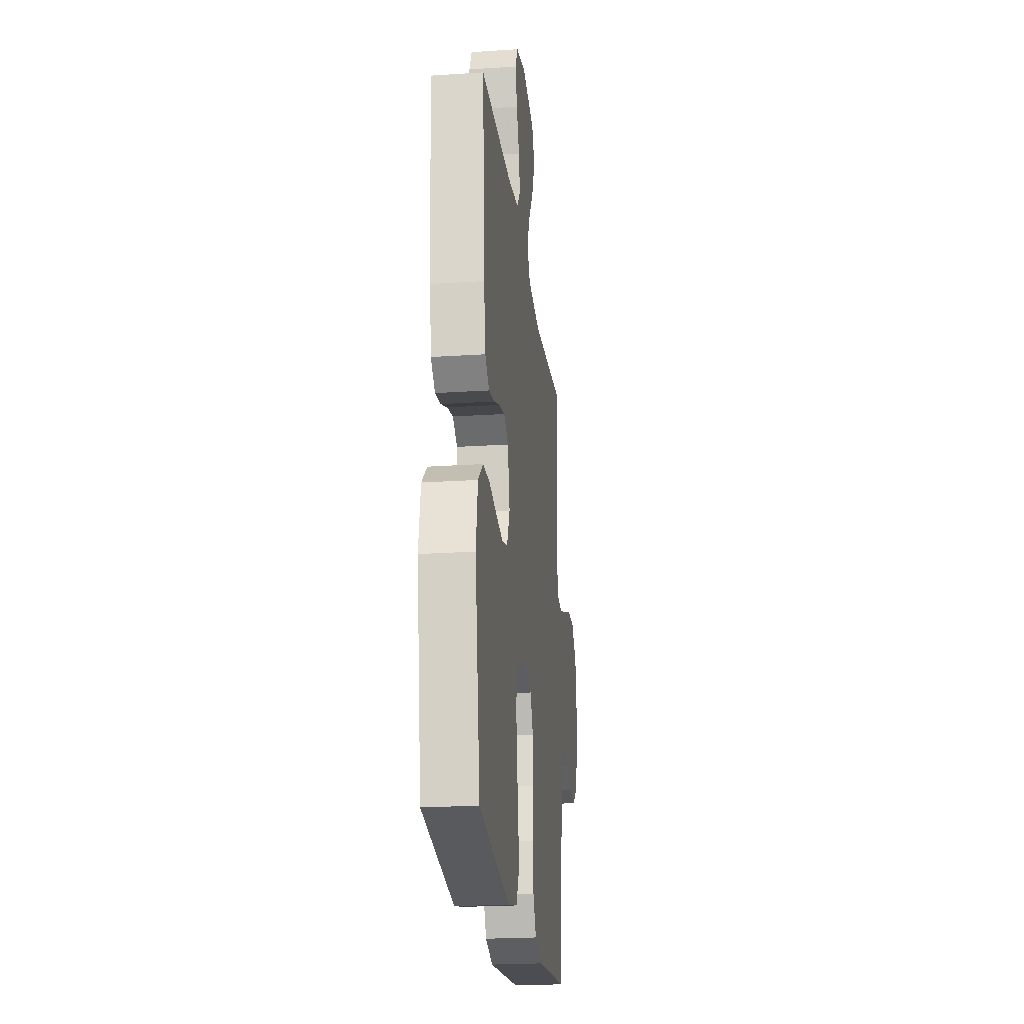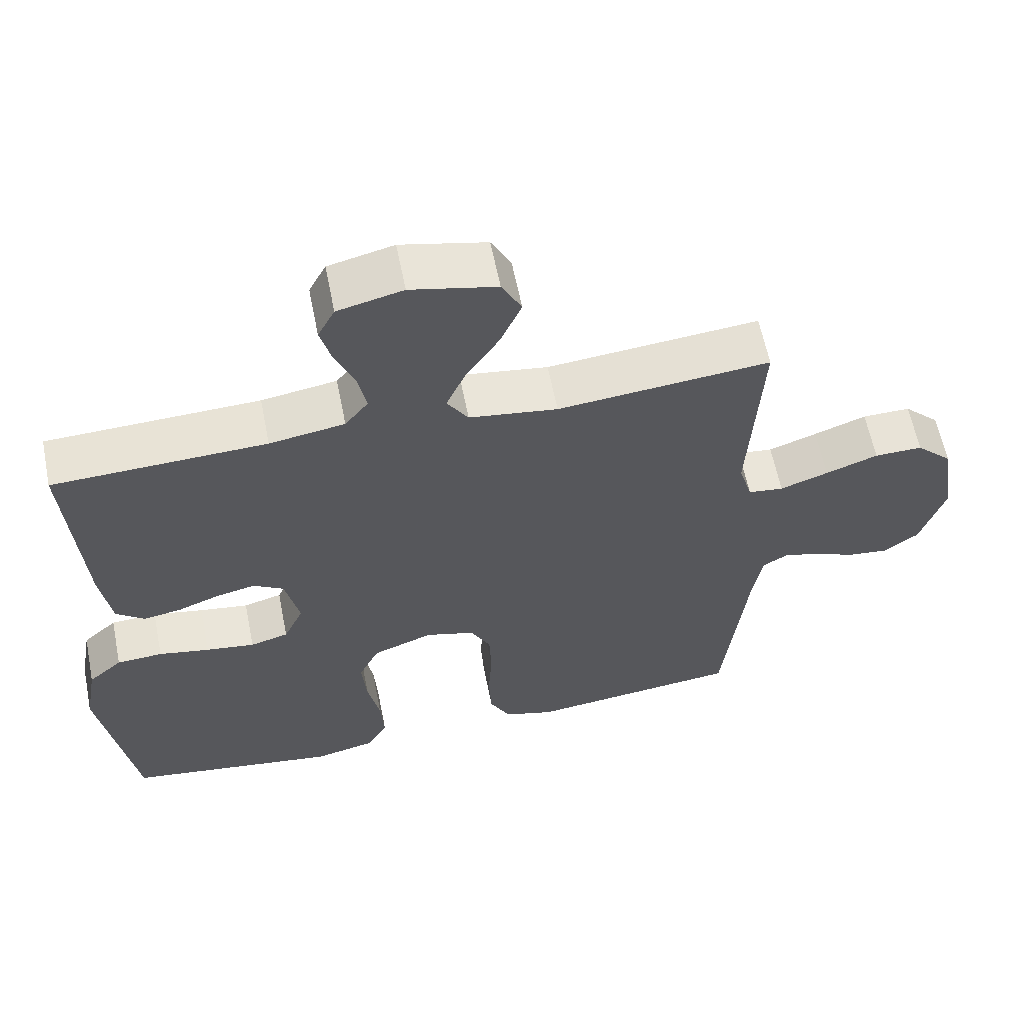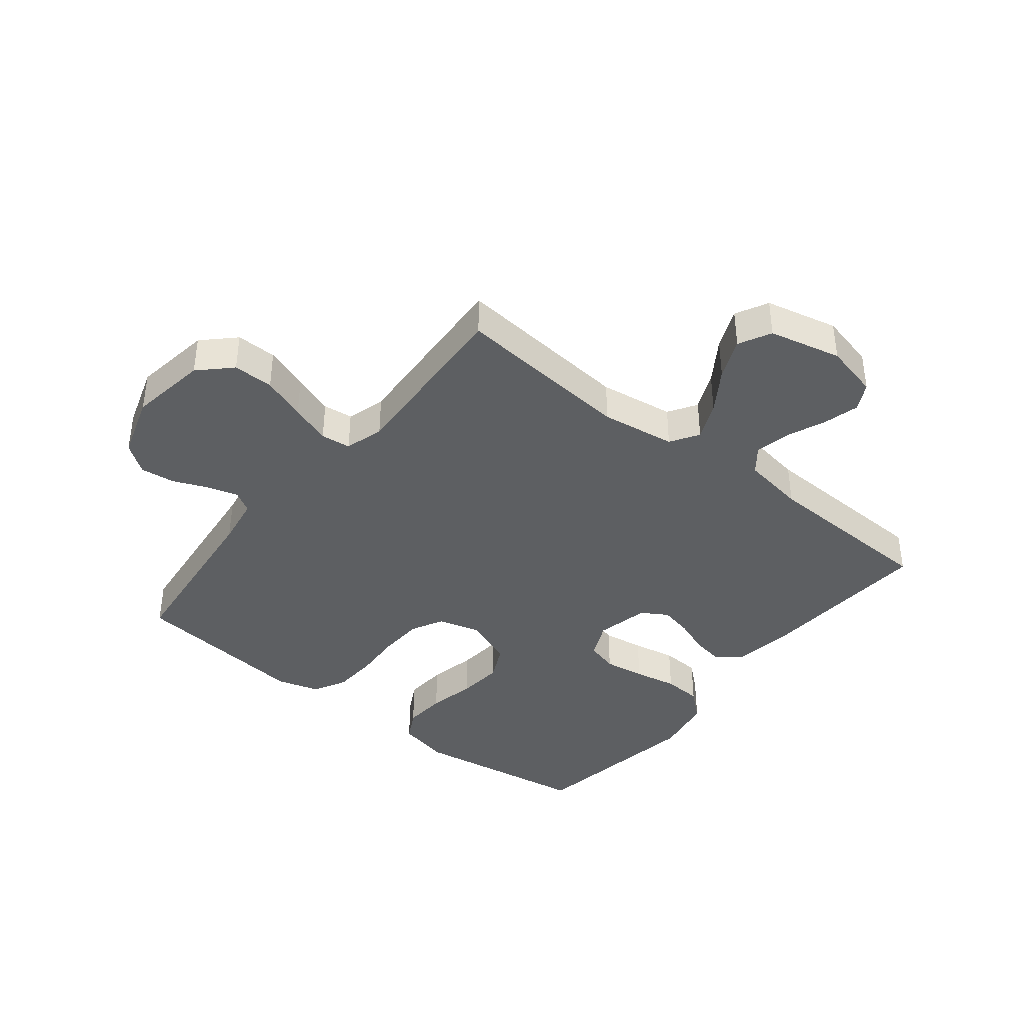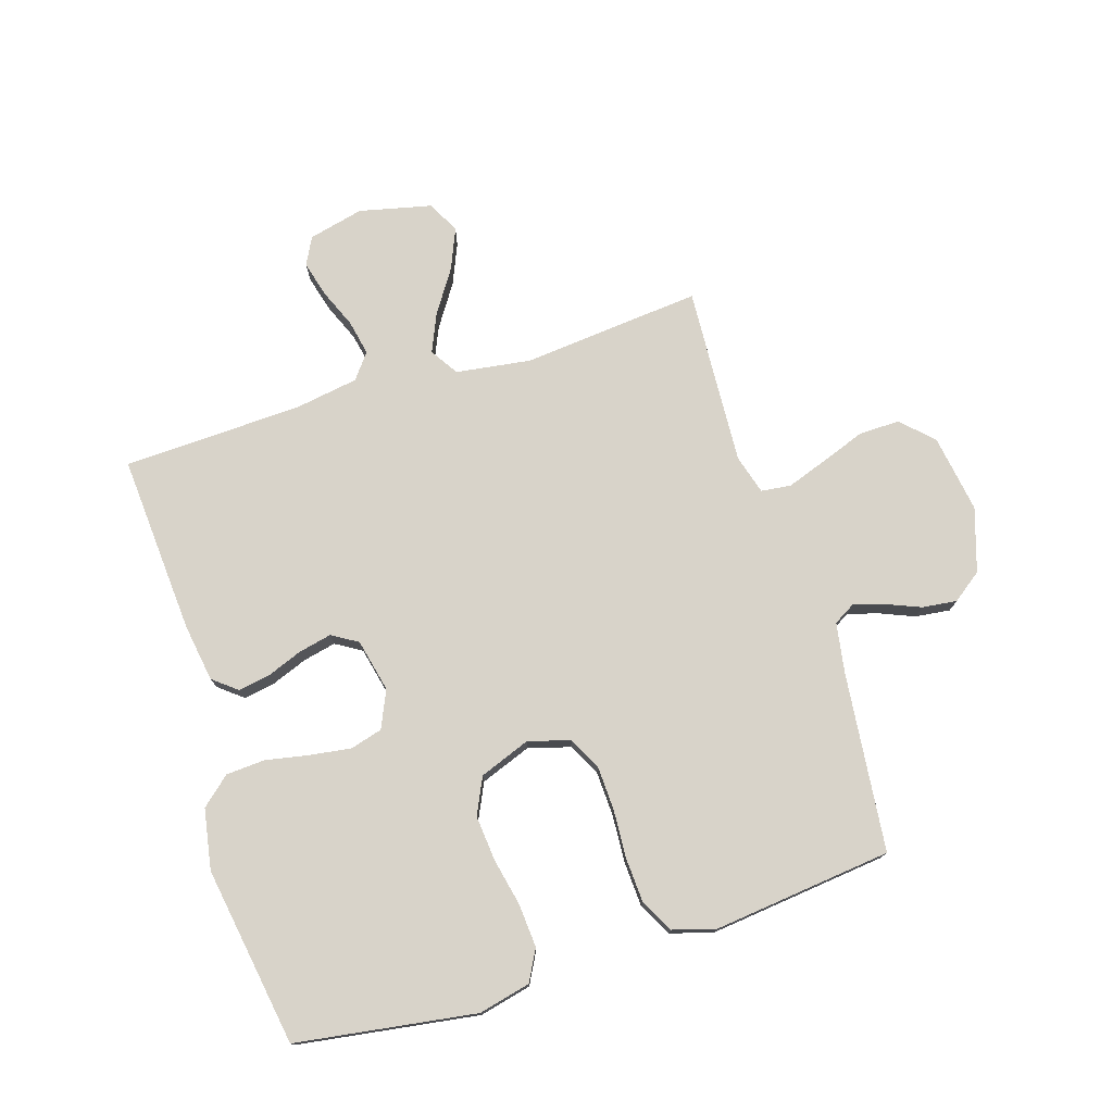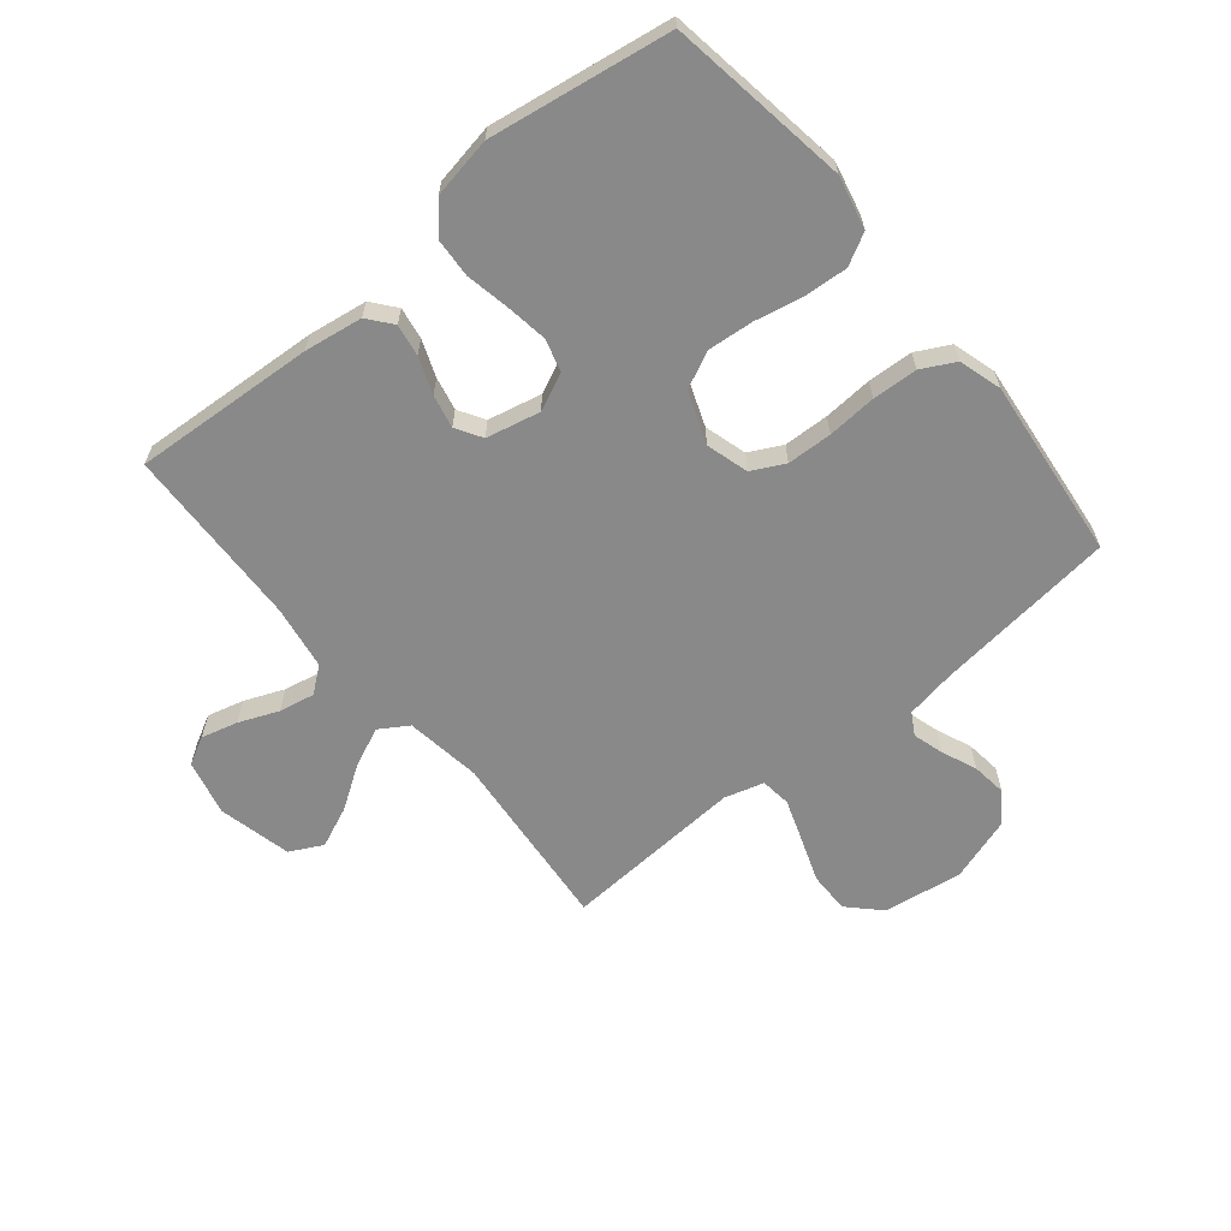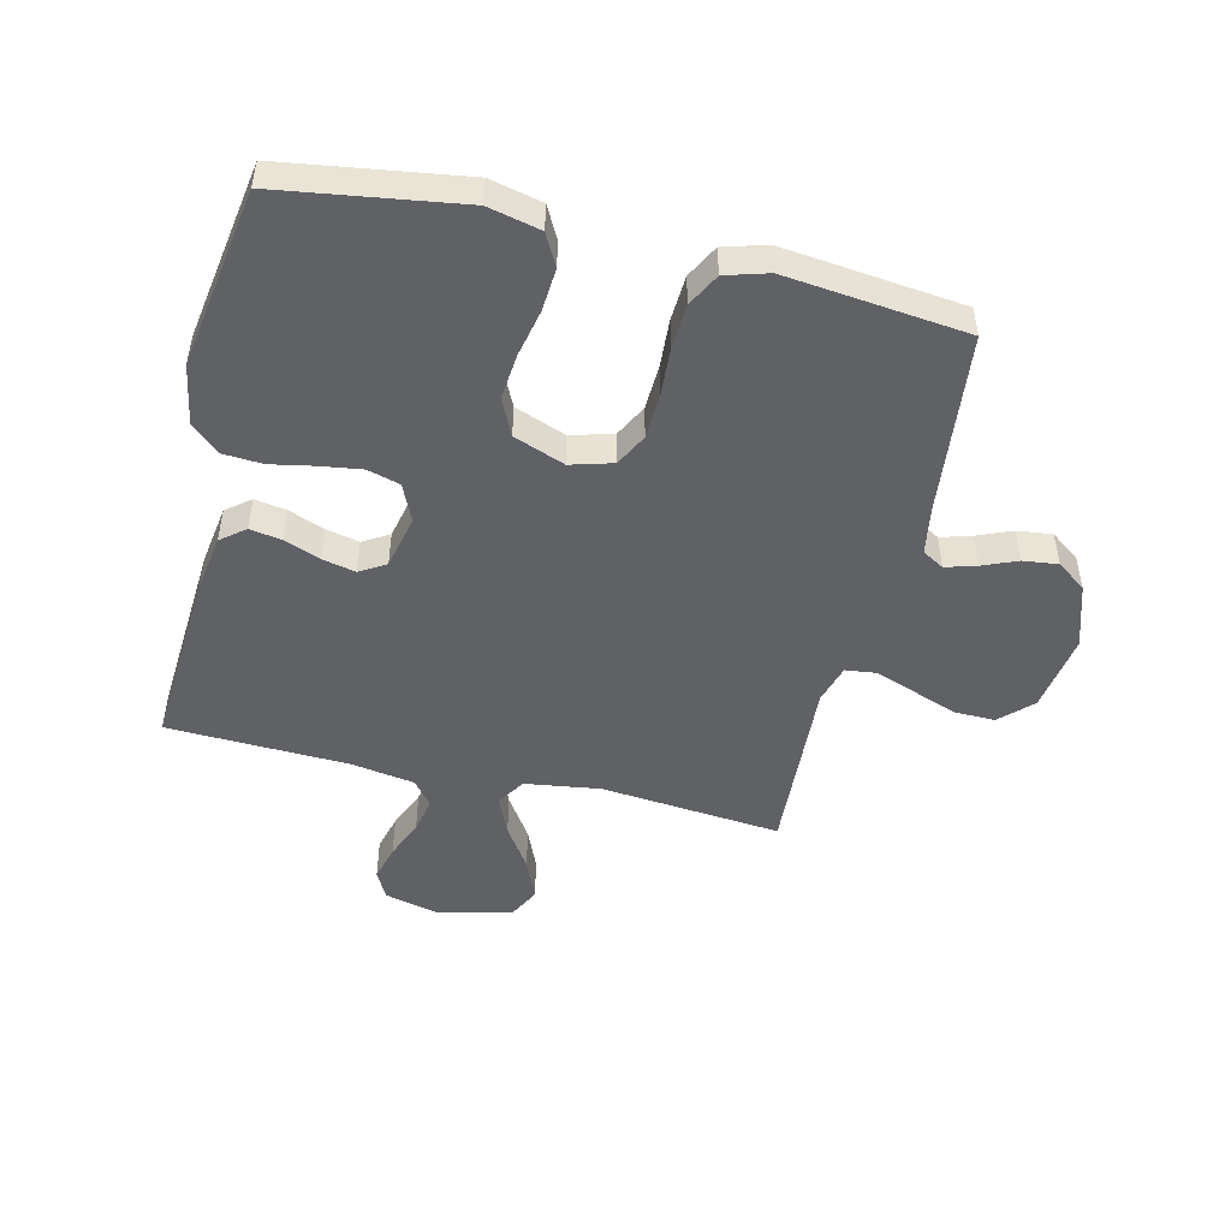
<metadata>
{"format":"obj","ext":"obj","renderer":"f3d","projection":"perspective","resolution":1024,"background":"white","views":[{"elev":-22.6,"azim":96.5,"up":"+Z"},{"elev":60.9,"azim":168.7,"up":"+Z"},{"elev":-39.6,"azim":-38.5,"up":"+Y"},{"elev":75.9,"azim":162.5,"up":"+Y"},{"elev":-63.2,"azim":129.6,"up":"+Y"},{"elev":-48.9,"azim":166.5,"up":"+Y"}]}
</metadata>
<code>
v -0.5 0.07 0.5
v -0.2 0.07 0.472
v -0.075 0.07 0.49
v -0.045 0.07 0.537
v -0.073 0.07 0.601
v -0.12 0.07 0.672
v -0.149 0.07 0.74
v -0.121 0.07 0.794
v 0 0.07 0.822
v 0.092 0.07 0.8
v 0.116 0.07 0.754
v 0.1 0.07 0.694
v 0.073 0.07 0.629
v 0.061 0.07 0.57
v 0.094 0.07 0.528
v 0.2 0.07 0.511
v 0.5 0.07 0.5
v 0.48 0.07 0.2
v 0.465 0.07 0.103
v 0.425 0.07 0.071
v 0.372 0.07 0.08
v 0.312 0.07 0.103
v 0.257 0.07 0.115
v 0.214 0.07 0.089
v 0.194 0.07 0
v 0.222 0.07 -0.062
v 0.276 0.07 -0.077
v 0.345 0.07 -0.067
v 0.417 0.07 -0.053
v 0.482 0.07 -0.057
v 0.53 0.07 -0.099
v 0.548 0.07 -0.2
v 0.5 0.07 -0.5
v 0.2 0.07 -0.545
v 0.113 0.07 -0.525
v 0.085 0.07 -0.473
v 0.09 0.07 -0.401
v 0.107 0.07 -0.321
v 0.114 0.07 -0.245
v 0.085 0.07 -0.184
v 0 0.07 -0.152
v -0.07 0.07 -0.172
v -0.098 0.07 -0.226
v -0.101 0.07 -0.301
v -0.096 0.07 -0.382
v -0.1 0.07 -0.457
v -0.129 0.07 -0.512
v -0.2 0.07 -0.533
v -0.5 0.07 -0.5
v -0.533 0.07 -0.2
v -0.547 0.07 -0.117
v -0.583 0.07 -0.096
v -0.634 0.07 -0.111
v -0.692 0.07 -0.135
v -0.75 0.07 -0.142
v -0.799 0.07 -0.106
v -0.833 0.07 0
v -0.813 0.07 0.131
v -0.762 0.07 0.181
v -0.694 0.07 0.18
v -0.62 0.07 0.153
v -0.552 0.07 0.129
v -0.502 0.07 0.135
v -0.483 0.07 0.2
v -0.5 0 0.5
v -0.2 0 0.472
v -0.075 0 0.49
v -0.045 0 0.537
v -0.073 0 0.601
v -0.12 0 0.672
v -0.149 0 0.74
v -0.121 0 0.794
v 0 0 0.822
v 0.092 0 0.8
v 0.116 0 0.754
v 0.1 0 0.694
v 0.073 0 0.629
v 0.061 0 0.57
v 0.094 0 0.528
v 0.2 0 0.511
v 0.5 0 0.5
v 0.48 0 0.2
v 0.465 0 0.103
v 0.425 0 0.071
v 0.372 0 0.08
v 0.312 0 0.103
v 0.257 0 0.115
v 0.214 0 0.089
v 0.194 0 0
v 0.222 0 -0.062
v 0.276 0 -0.077
v 0.345 0 -0.067
v 0.417 0 -0.053
v 0.482 0 -0.057
v 0.53 0 -0.099
v 0.548 0 -0.2
v 0.5 0 -0.5
v 0.2 0 -0.545
v 0.113 0 -0.525
v 0.085 0 -0.473
v 0.09 0 -0.401
v 0.107 0 -0.321
v 0.114 0 -0.245
v 0.085 0 -0.184
v 0 0 -0.152
v -0.07 0 -0.172
v -0.098 0 -0.226
v -0.101 0 -0.301
v -0.096 0 -0.382
v -0.1 0 -0.457
v -0.129 0 -0.512
v -0.2 0 -0.533
v -0.5 0 -0.5
v -0.533 0 -0.2
v -0.547 0 -0.117
v -0.583 0 -0.096
v -0.634 0 -0.111
v -0.692 0 -0.135
v -0.75 0 -0.142
v -0.799 0 -0.106
v -0.833 0 0
v -0.813 0 0.131
v -0.762 0 0.181
v -0.694 0 0.18
v -0.62 0 0.153
v -0.552 0 0.129
v -0.502 0 0.135
v -0.483 0 0.2
f 59 60 61
f 58 59 61
f 57 58 61
f 56 57 61
f 55 56 61
f 54 55 61
f 53 54 61
f 52 53 61 62
f 51 52 62 63
f 48 49 50
f 47 48 50
f 46 47 50
f 45 46 50
f 44 45 50
f 51 63 64
f 50 51 64
f 44 50 64
f 43 44 64
f 36 37 38
f 35 36 38
f 34 35 38
f 33 34 38
f 32 33 38
f 31 32 38
f 30 31 38
f 29 30 38
f 28 29 38
f 27 28 38 39
f 26 27 39 40
f 20 21 22
f 19 20 22
f 18 19 22
f 17 18 22
f 16 17 22
f 15 16 22 23
f 14 15 23 24
f 11 12 13
f 10 11 13
f 9 10 13
f 8 9 13
f 7 8 13
f 6 7 13
f 5 6 13
f 4 5 13 14
f 14 24 25
f 4 14 25
f 3 4 25
f 64 1 2
f 43 64 2
f 42 43 2
f 26 40 41
f 26 41 42
f 25 26 42
f 3 25 42
f 2 3 42
f 125 124 123
f 125 123 122
f 125 122 121
f 125 121 120
f 125 120 119
f 125 119 118
f 125 118 117
f 126 125 117 116
f 127 126 116 115
f 114 113 112
f 114 112 111
f 114 111 110
f 114 110 109
f 114 109 108
f 128 127 115
f 128 115 114
f 128 114 108
f 128 108 107
f 102 101 100
f 102 100 99
f 102 99 98
f 102 98 97
f 102 97 96
f 102 96 95
f 102 95 94
f 102 94 93
f 102 93 92
f 103 102 92 91
f 104 103 91 90
f 86 85 84
f 86 84 83
f 86 83 82
f 86 82 81
f 86 81 80
f 87 86 80 79
f 88 87 79 78
f 77 76 75
f 77 75 74
f 77 74 73
f 77 73 72
f 77 72 71
f 77 71 70
f 77 70 69
f 78 77 69 68
f 89 88 78
f 89 78 68
f 89 68 67
f 66 65 128
f 66 128 107
f 66 107 106
f 105 104 90
f 106 105 90
f 106 90 89
f 106 89 67
f 106 67 66
f 1 65 66 2
f 2 66 67 3
f 3 67 68 4
f 4 68 69 5
f 5 69 70 6
f 6 70 71 7
f 7 71 72 8
f 8 72 73 9
f 9 73 74 10
f 10 74 75 11
f 11 75 76 12
f 12 76 77 13
f 13 77 78 14
f 14 78 79 15
f 15 79 80 16
f 16 80 81 17
f 17 81 82 18
f 18 82 83 19
f 19 83 84 20
f 20 84 85 21
f 21 85 86 22
f 22 86 87 23
f 23 87 88 24
f 24 88 89 25
f 25 89 90 26
f 26 90 91 27
f 27 91 92 28
f 28 92 93 29
f 29 93 94 30
f 30 94 95 31
f 31 95 96 32
f 32 96 97 33
f 33 97 98 34
f 34 98 99 35
f 35 99 100 36
f 36 100 101 37
f 37 101 102 38
f 38 102 103 39
f 39 103 104 40
f 40 104 105 41
f 41 105 106 42
f 42 106 107 43
f 43 107 108 44
f 44 108 109 45
f 45 109 110 46
f 46 110 111 47
f 47 111 112 48
f 48 112 113 49
f 49 113 114 50
f 50 114 115 51
f 51 115 116 52
f 52 116 117 53
f 53 117 118 54
f 54 118 119 55
f 55 119 120 56
f 56 120 121 57
f 57 121 122 58
f 58 122 123 59
f 59 123 124 60
f 60 124 125 61
f 61 125 126 62
f 62 126 127 63
f 63 127 128 64
f 64 128 65 1

</code>
